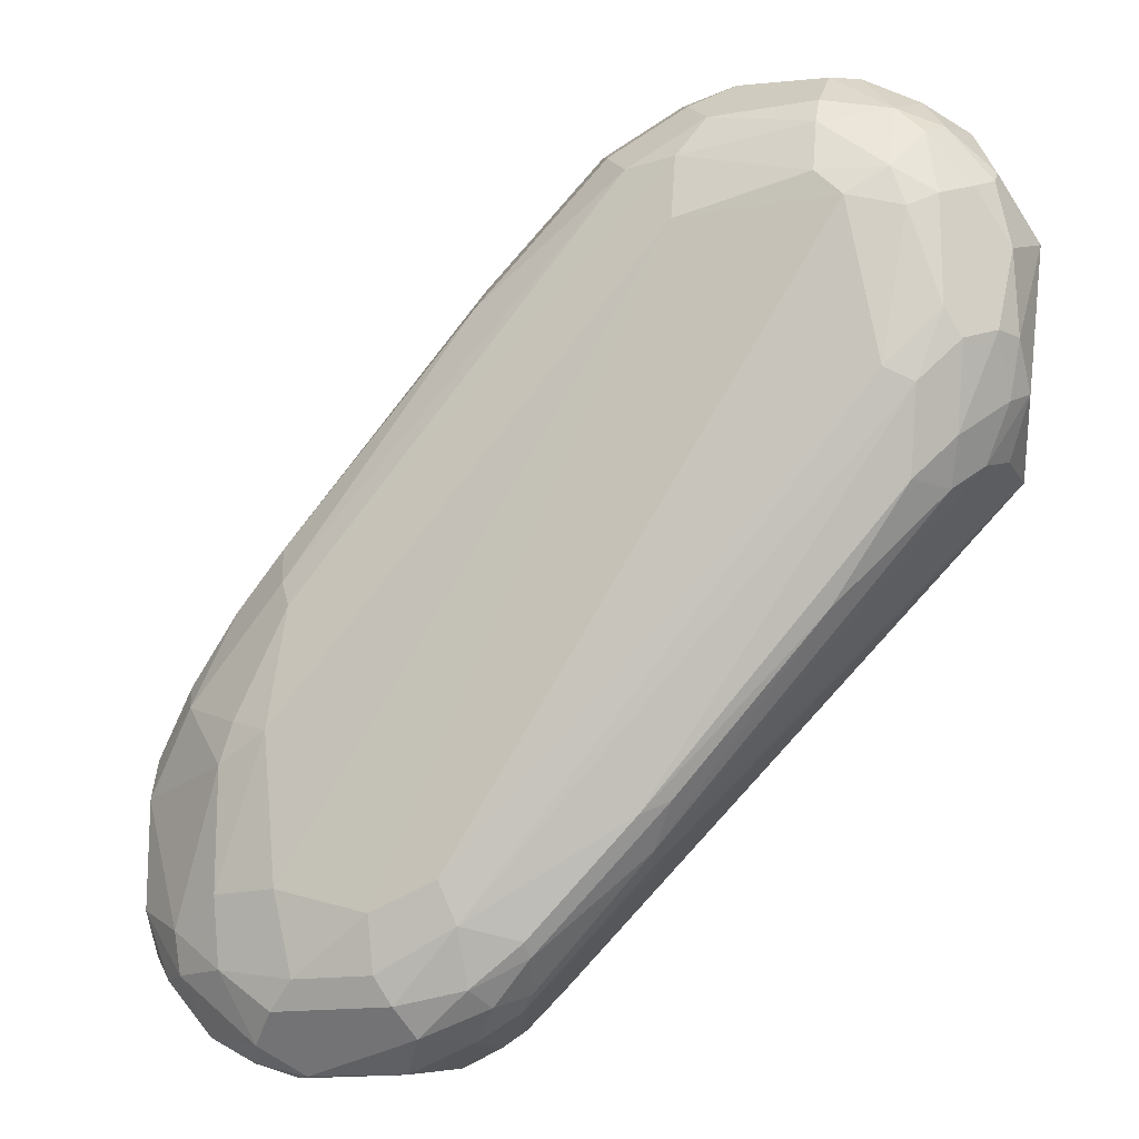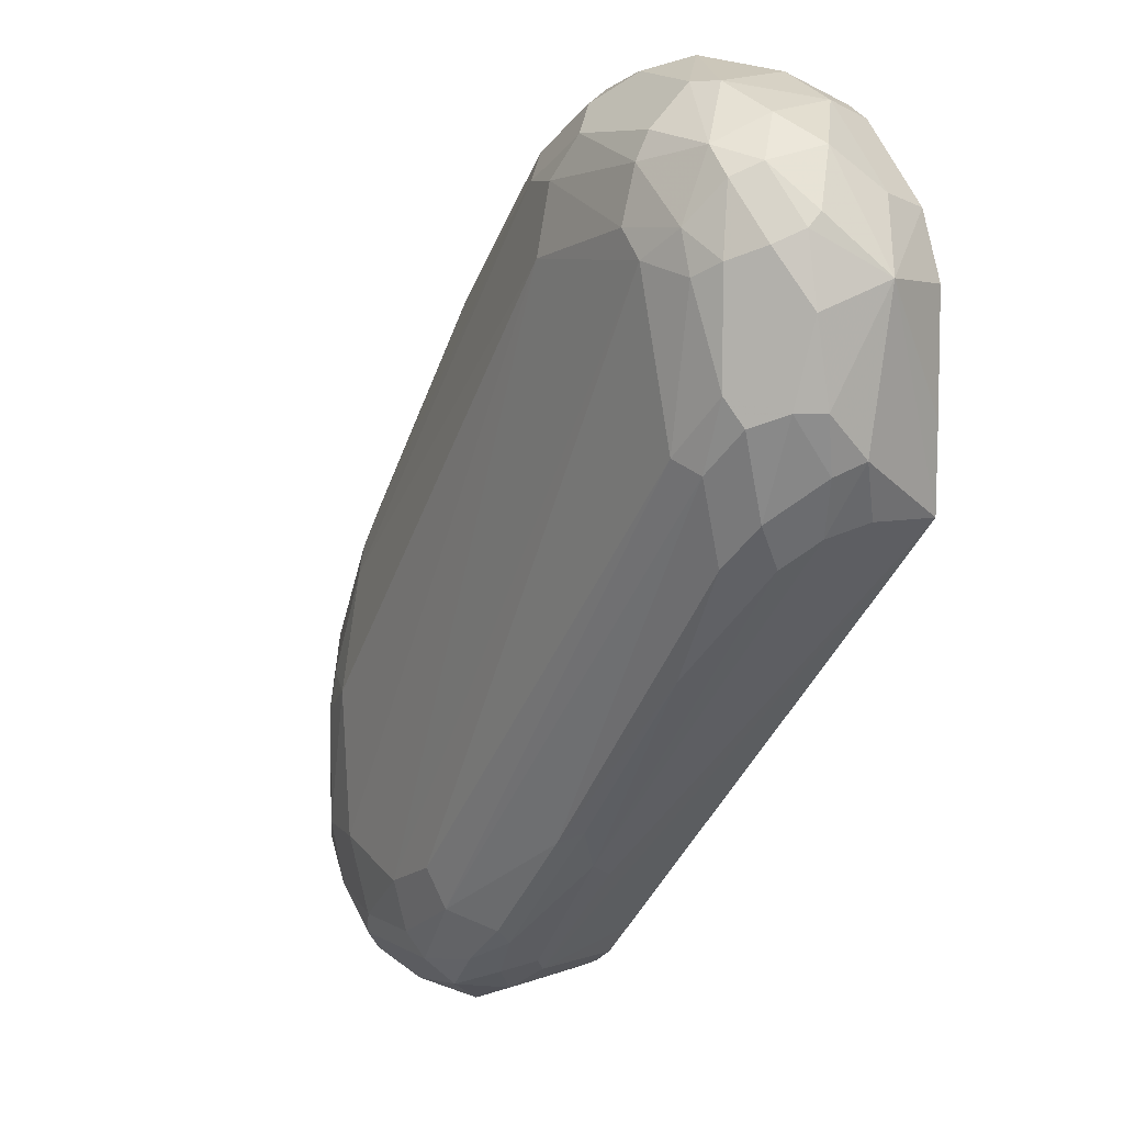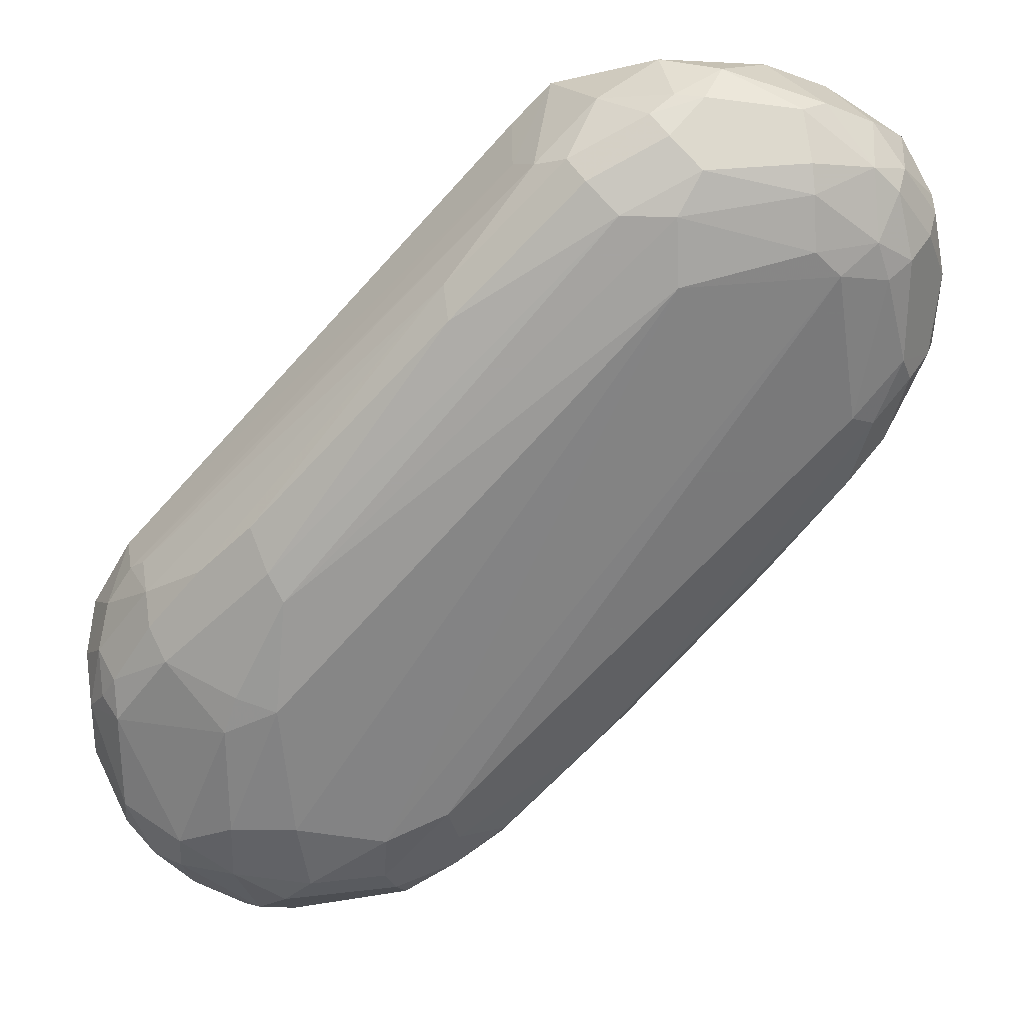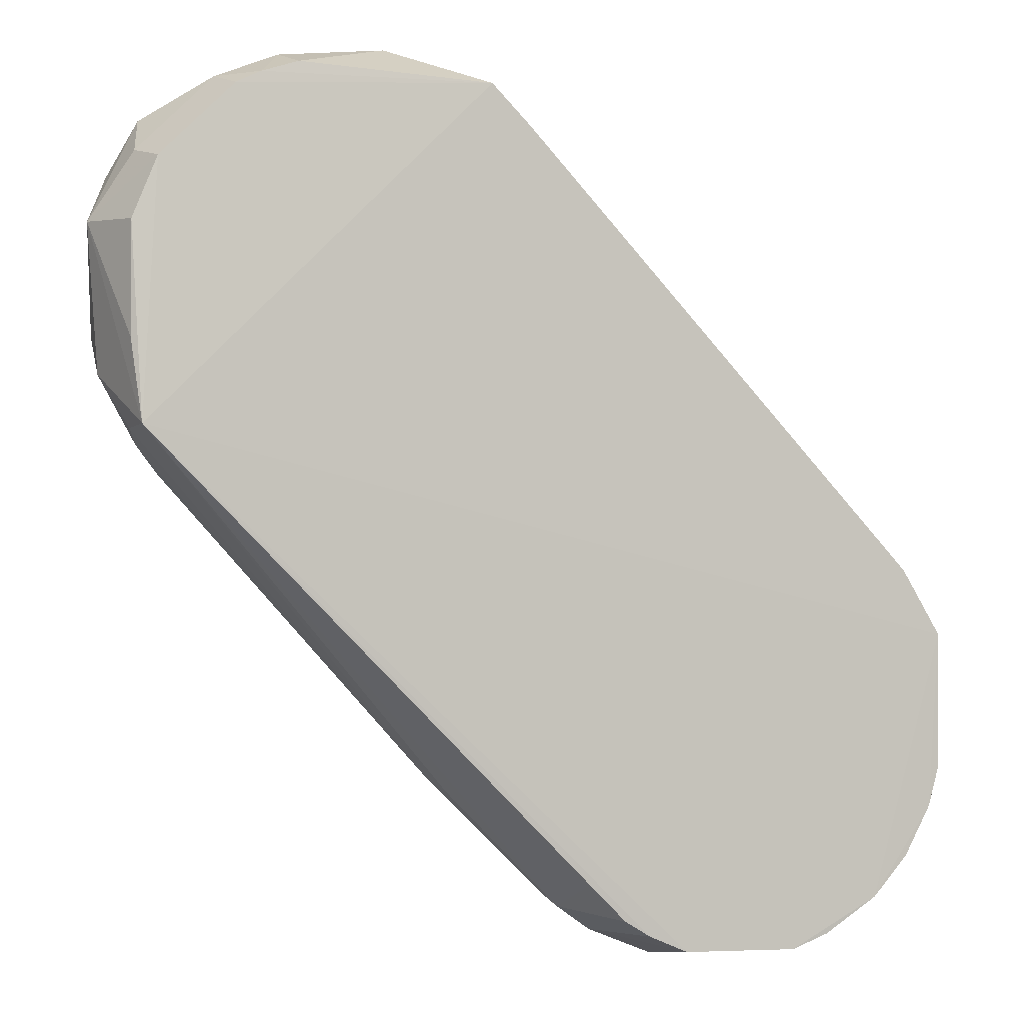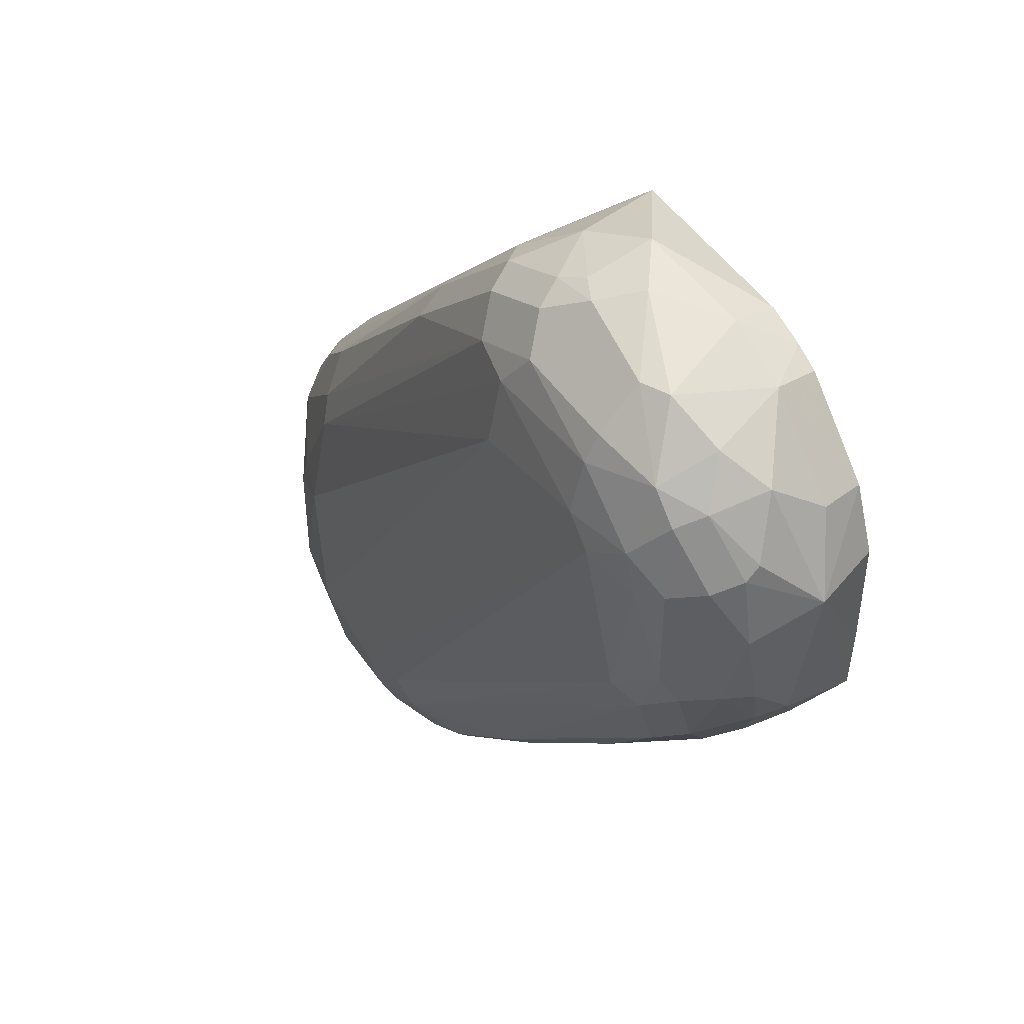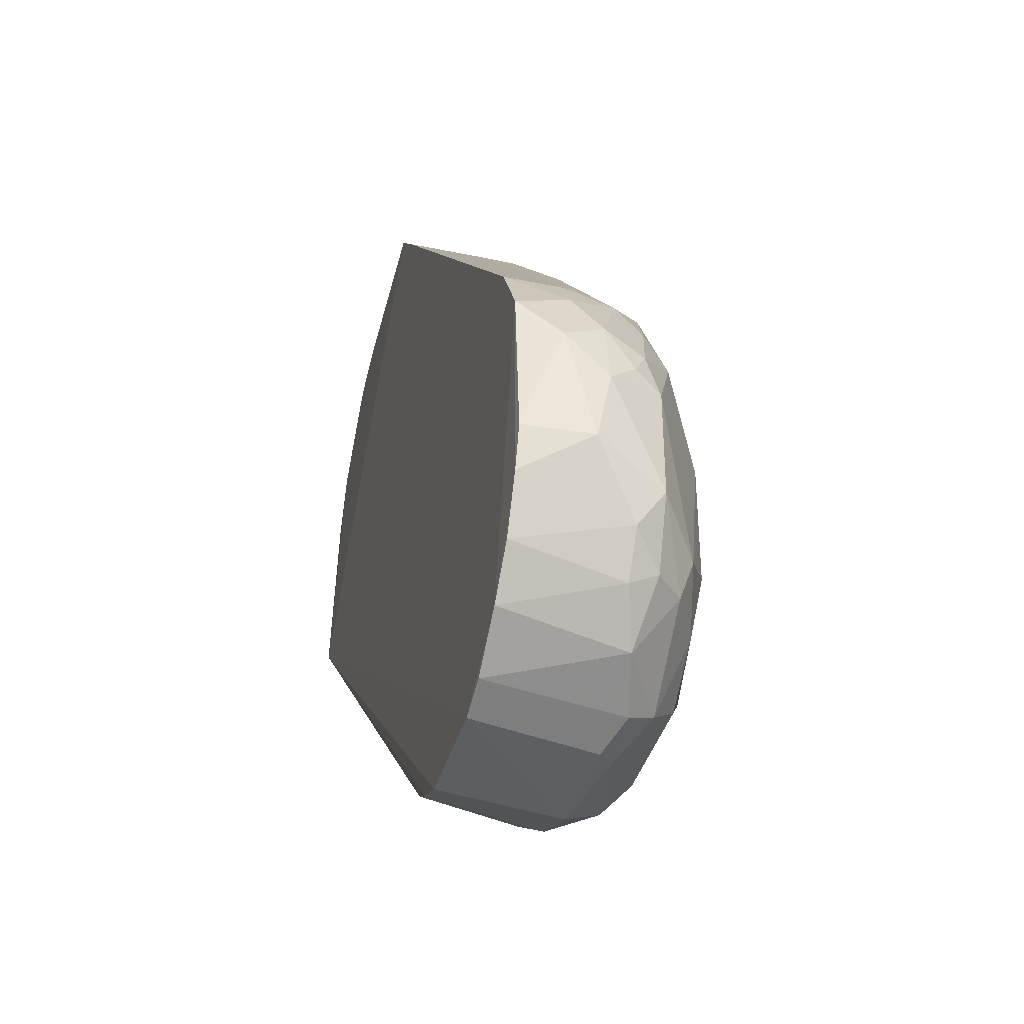
<metadata>
{"format":"obj","ext":"obj","renderer":"f3d","projection":"perspective","resolution":1024,"background":"white","views":[{"elev":-15.4,"azim":-159.7,"up":"+Y"},{"elev":7.2,"azim":-122.0,"up":"+Y"},{"elev":28.1,"azim":169.7,"up":"+Y"},{"elev":-2.4,"azim":-19.2,"up":"+Y"},{"elev":47.0,"azim":-122.2,"up":"+Y"},{"elev":-38.7,"azim":75.0,"up":"+Y"}]}
</metadata>
<code>
v 0.05702 -0.01695 -0.05984
v 0.05702 -0.06366 -0.05984
v 0.05702 -0.05629 -0.0623
v -0.06906 0.07848 -0.03175
v -0.0831 0.074 -0.05001
v -0.0831 0.015 -0.05001
v -0.0831 0.03221 -0.06476
v 0.03735 -0.07103 -0.06476
v 0.03735 -0.0243 -0.06967
v 0.03735 -0.08088 -0.05246
v 0.03735 0.002731 -0.06476
v -0.04869 0.08876 -0.05001
v 0.004603 -0.07206 -0.03136
v -0.01428 0.074 -0.05246
v -0.01428 0.074 -0.03035
v -0.02655 0.06909 -0.06722
v -0.02655 0.08383 -0.04756
v -0.02655 -0.04154 -0.0623
v -0.02655 -0.04644 -0.05492
v 0.0555 -0.06934 -0.03082
v 0.04543 -0.0759 -0.03098
v 0.06194 -0.06612 -0.05001
v 0.06194 -0.06366 -0.05492
v 0.06194 -0.007117 -0.04018
v 0.06194 -0.007117 -0.03035
v 0.06732 -0.05237 -0.03087
v -0.07818 0.06909 -0.06476
v -0.07818 0.01009 -0.05492
v -0.08539 0.06688 -0.04055
v 0.005379 -0.07595 -0.05246
v 0.005379 -0.05135 -0.06967
v -0.02163 0.074 -0.0623
v -0.02163 0.08138 -0.03035
v 0.06686 -0.02432 -0.05246
v 0.06686 -0.05874 -0.05001
v 0.06686 -0.05137 -0.05492
v 0.06686 -0.03171 -0.05492
v 0.06686 -0.01449 -0.04018
v -0.06447 0.08077 -0.03175
v 0.04719 -0.06366 -0.06476
v 0.04719 -0.02922 -0.06722
v 0.04719 -0.05135 -0.06722
v -0.07326 0.06171 -0.06967
v -0.07326 0.074 -0.06476
v -0.07326 0.01009 -0.0623
v -0.01918 0.07646 -0.05738
v -0.03885 0.08629 -0.05492
v -0.03885 0.08876 -0.04264
v 0.01676 -0.07812 -0.03103
v 0.07178 -0.04646 -0.04264
v 0.07178 -0.03417 -0.0451
v 0.07178 -0.02678 -0.03772
v 0.05456 -0.07349 -0.05246
v 0.000477 -0.07103 -0.05738
v 0.03489 -0.002185 -0.06722
v 0.03489 -0.08088 -0.05492
v 0.03489 -0.05135 -0.06967
v -0.08556 0.01746 -0.03035
v -0.08556 0.01746 -0.04264
v -0.08556 0.05926 -0.0623
v 0.03841 -0.07853 -0.03093
v -0.04375 0.08629 -0.05738
v -0.07114 0.08114 -0.04055
v -0.08742 0.05325 -0.03175
v -0.08742 0.0326 -0.03175
v -0.002006 -0.07103 -0.05001
v 0.05948 -0.01203 -0.05492
v 0.05948 -0.004659 -0.04264
v 0.05948 -0.007117 -0.05001
v -0.06097 0.06171 -0.07214
v -0.06097 0.07646 -0.06722
v -0.06097 0.07154 -0.06967
v -0.06097 0.08383 -0.05984
v -0.08282 0.06472 -0.03175
v 0.0398 0.01009 -0.05984
v -0.08064 0.0568 -0.06722
v -0.08064 0.07154 -0.05984
v -0.08064 0.01746 -0.05984
v -0.08064 0.03712 -0.06722
v -0.0241 -0.0489 -0.05001
v -0.09046 0.04943 -0.05738
v -0.09046 0.02729 -0.04756
v -0.09046 0.03466 -0.05492
v 0.04472 -0.07841 -0.05492
v 0.04472 -0.02185 -0.06722
v -0.07573 0.07892 -0.05492
v -0.07573 0.02483 -0.06722
v -0.07573 0.05434 -0.06967
v -0.03392 0.08383 -0.05738
v -0.006908 -0.06366 -0.05984
v -0.006908 -0.0612 -0.0623
v -0.09295 0.05434 -0.0451
v 0.06931 -0.02925 -0.05001
v 0.06931 -0.02186 -0.0451
v 0.06931 -0.0194 -0.03035
v 0.04964 0.000273 -0.05738
v -0.07081 0.02729 -0.06967
v 0.01768 -0.06612 -0.06722
v 0.01768 -0.05627 -0.06967
v 0.01768 -0.08088 -0.05246
v 0.03242 -0.06612 -0.06722
v -0.06589 0.0568 -0.07214
v -0.06589 0.08383 -0.05738
v -0.01181 0.07154 -0.0451
v -0.05759 0.08308 -0.03175
v 0.002928 0.04943 -0.0623
v 0.002928 -0.05874 -0.06722
v 0.002928 -0.06857 -0.0623
v 0.002928 0.05434 -0.05738
v 0.009433 -0.075 -0.03121
v 0.0694 -0.045 -0.03095
v -0.002645 -0.06545 -0.0319
v -0.0413 0.07646 -0.06722
v -0.05852 -0.009558 -0.05984
v 0.06229 -0.06176 -0.03094
v 0.04226 -0.07595 -0.05984
v -0.03638 0.08138 -0.0623
v -0.03638 0.06909 -0.06967
v -0.03638 0.0568 -0.07214
v -0.05932 0.08598 -0.04054
v -0.08801 0.06171 -0.05738
v -0.08801 0.06417 -0.05492
v -0.08801 0.03466 -0.05984
v -0.08801 0.02483 -0.05246
v 0.01276 -0.07595 -0.05984
v 0.01521 -0.07103 -0.06476
v -0.004457 -0.06857 -0.05246
v -0.03146 -0.03908 -0.05984
f 77 121 122
f 95 33 58
f 58 65 92
f 31 97 102
f 95 58 61
f 20 95 61
f 58 33 74
f 57 119 9
f 119 55 9
f 33 95 25
f 58 92 82
f 32 109 106
f 109 75 106
f 16 32 106
f 50 35 36
f 48 33 17
f 47 48 17
f 33 14 17
f 97 31 107
f 45 78 87
f 97 107 87
f 58 110 49
f 100 61 49
f 61 58 49
f 100 49 30
f 49 110 30
f 39 120 63
f 120 103 63
f 95 111 52
f 111 50 52
f 41 1 37
f 3 41 37
f 36 3 37
f 48 47 12
f 103 120 12
f 120 48 12
f 44 103 73
f 103 12 73
f 65 58 64
f 92 65 64
f 58 74 64
f 74 92 64
f 92 121 81
f 6 78 28
f 78 45 28
f 53 116 2
f 3 36 2
f 119 57 99
f 102 119 99
f 31 102 99
f 57 101 99
f 39 33 105
f 33 48 105
f 120 39 105
f 48 120 105
f 80 58 19
f 6 28 19
f 57 9 42
f 41 3 42
f 9 41 42
f 97 87 79
f 126 56 125
f 56 100 125
f 100 30 125
f 91 128 18
f 107 91 18
f 45 87 18
f 87 107 18
f 101 57 40
f 2 116 40
f 3 2 40
f 57 42 40
f 42 3 40
f 112 58 66
f 58 80 66
f 30 110 66
f 19 127 66
f 80 19 66
f 55 16 11
f 106 75 11
f 16 106 11
f 16 113 117
f 32 16 117
f 113 73 117
f 109 32 46
f 14 109 46
f 17 14 46
f 33 25 15
f 116 53 84
f 56 116 84
f 55 119 118
f 113 16 118
f 16 55 118
f 72 113 118
f 128 91 90
f 19 128 90
f 127 19 90
f 20 53 22
f 115 20 22
f 35 115 22
f 44 72 43
f 20 61 21
f 53 20 21
f 84 53 21
f 61 84 21
f 113 72 71
f 72 44 71
f 73 113 71
f 44 73 71
f 119 102 70
f 118 119 70
f 72 118 70
f 102 43 70
f 43 72 70
f 82 92 83
f 81 123 83
f 92 81 83
f 103 44 86
f 5 63 86
f 63 103 86
f 77 5 86
f 44 77 86
f 50 36 51
f 52 50 51
f 37 93 51
f 36 37 51
f 93 94 51
f 94 52 51
f 116 56 8
f 56 126 8
f 126 101 8
f 101 40 8
f 40 116 8
f 12 47 62
f 73 12 62
f 117 73 62
f 102 97 88
f 97 79 88
f 79 76 88
f 76 43 88
f 43 102 88
f 28 45 114
f 128 19 114
f 19 28 114
f 18 128 114
f 45 18 114
f 14 33 104
f 24 14 104
f 25 24 104
f 33 15 104
f 15 25 104
f 77 44 27
f 43 76 27
f 44 43 27
f 5 92 29
f 92 74 29
f 63 5 29
f 74 63 29
f 25 95 38
f 24 25 38
f 69 24 38
f 95 52 38
f 94 69 38
f 52 94 38
f 101 126 98
f 107 31 98
f 126 107 98
f 31 99 98
f 99 101 98
f 107 126 108
f 91 107 108
f 126 125 108
f 90 91 108
f 36 35 23
f 53 2 23
f 2 36 23
f 22 53 23
f 35 22 23
f 95 20 26
f 111 95 26
f 35 50 26
f 50 111 26
f 20 115 26
f 115 35 26
f 78 123 7
f 87 78 7
f 123 79 7
f 79 87 7
f 33 39 4
f 74 33 4
f 39 63 4
f 63 74 4
f 14 24 68
f 109 14 68
f 69 109 68
f 24 69 68
f 75 109 96
f 109 69 96
f 1 11 96
f 11 75 96
f 67 1 96
f 69 67 96
f 58 82 59
f 82 6 59
f 19 58 59
f 6 19 59
f 61 100 10
f 100 56 10
f 84 61 10
f 56 84 10
f 110 58 13
f 58 112 13
f 66 110 13
f 112 66 13
f 37 1 34
f 93 37 34
f 69 94 34
f 94 93 34
f 1 67 34
f 67 69 34
f 123 81 60
f 81 121 60
f 76 79 60
f 79 123 60
f 121 77 60
f 27 76 60
f 77 27 60
f 47 17 89
f 32 117 89
f 46 32 89
f 17 46 89
f 62 47 89
f 117 62 89
f 123 78 124
f 78 6 124
f 6 82 124
f 83 123 124
f 82 83 124
f 125 30 54
f 30 66 54
f 66 127 54
f 127 90 54
f 108 125 54
f 90 108 54
f 9 55 85
f 1 41 85
f 41 9 85
f 11 1 85
f 55 11 85
f 92 5 122
f 121 92 122
f 5 77 122

</code>
